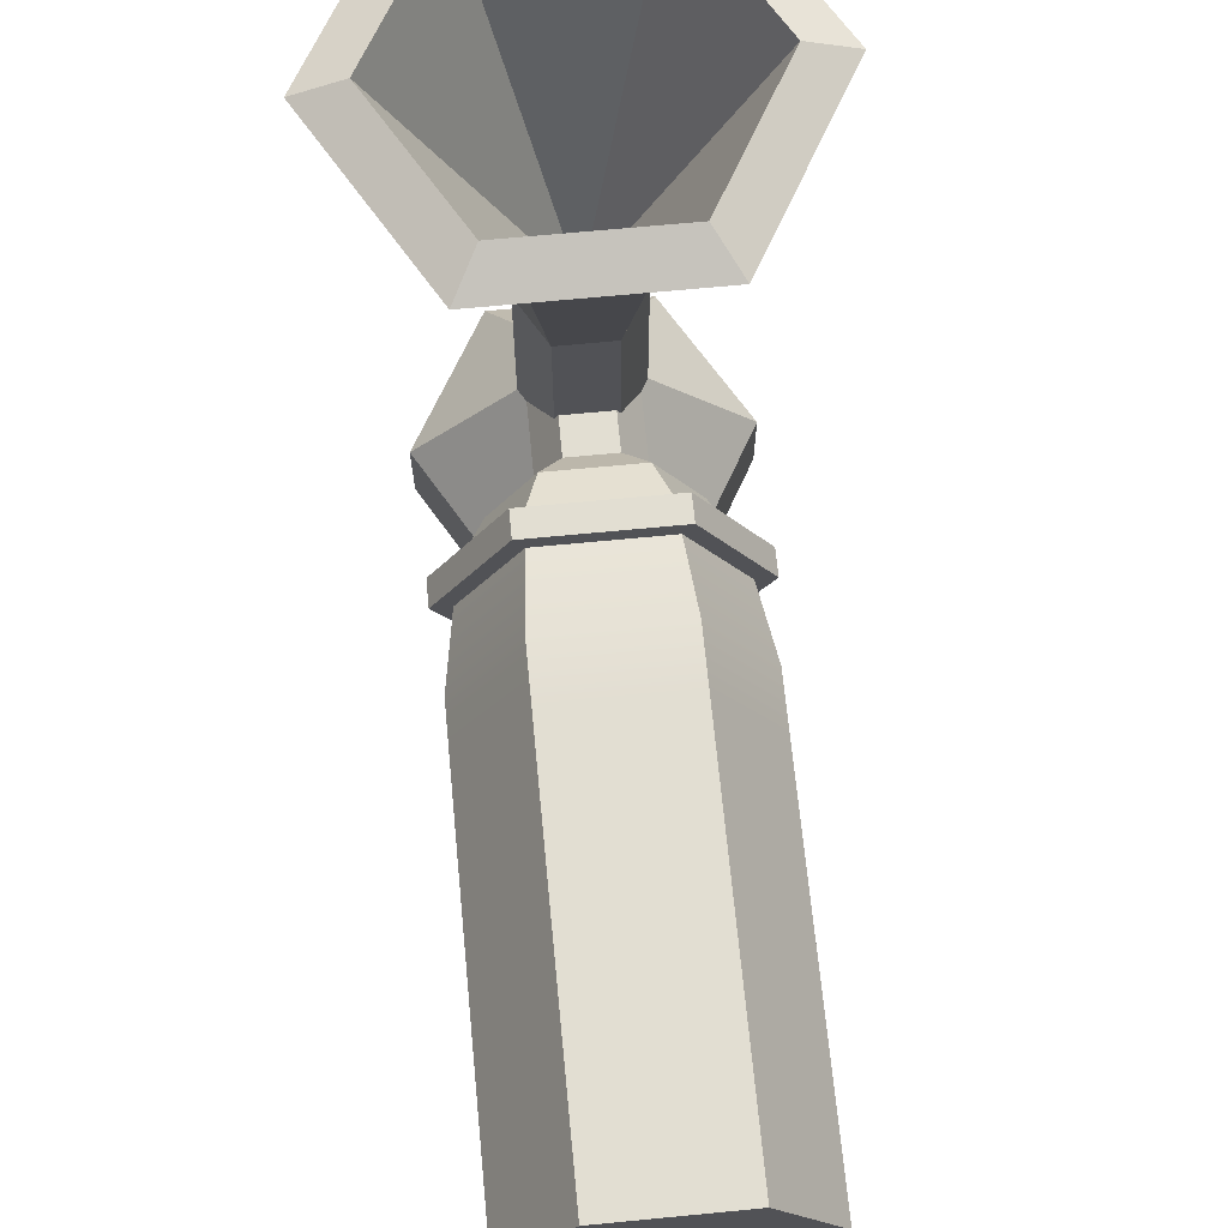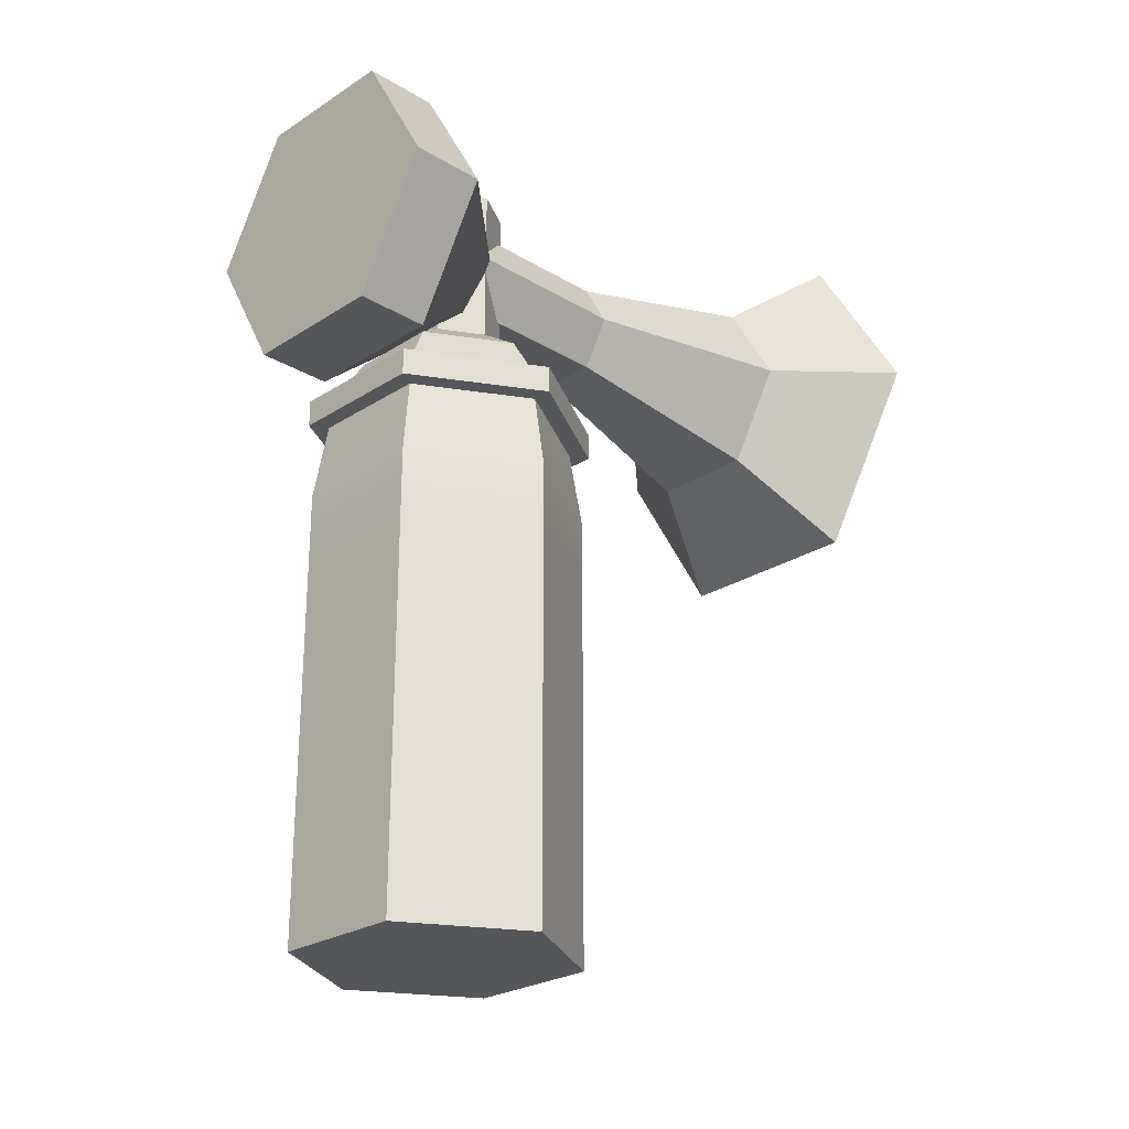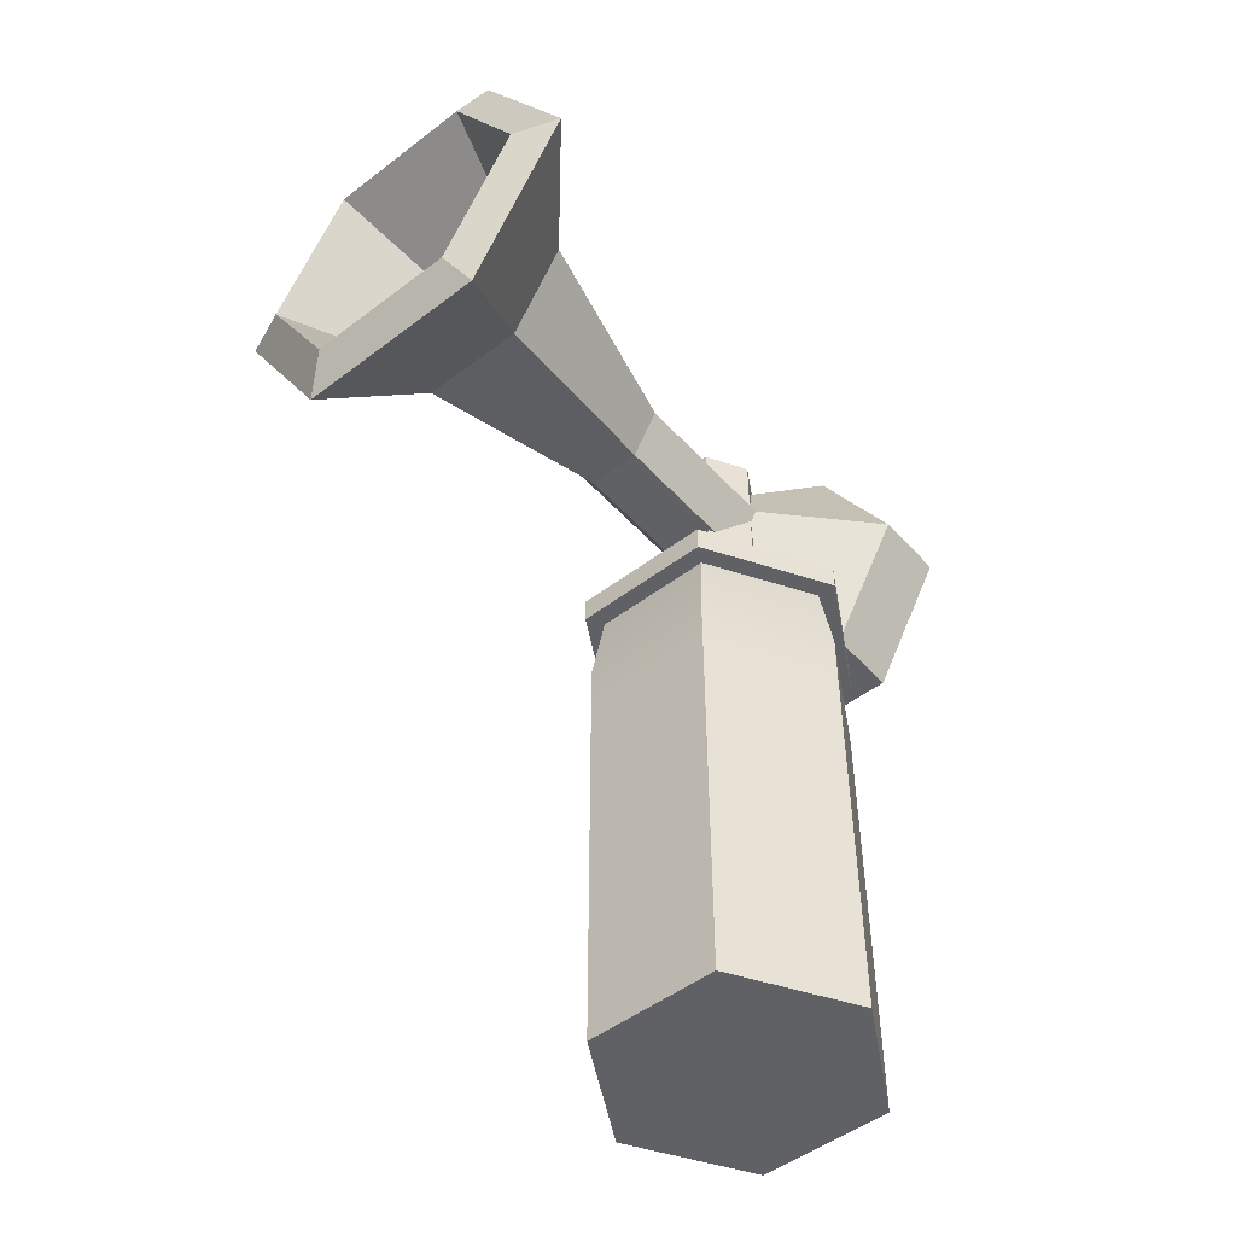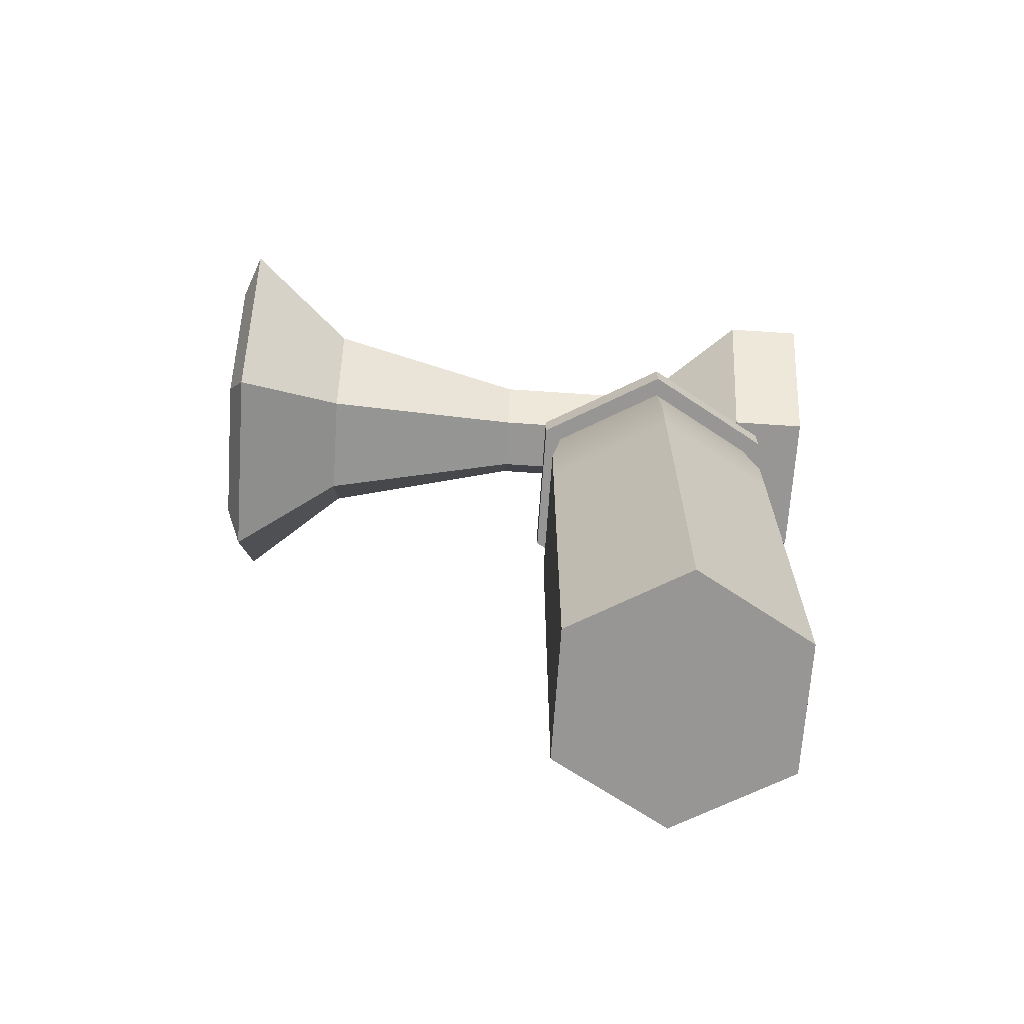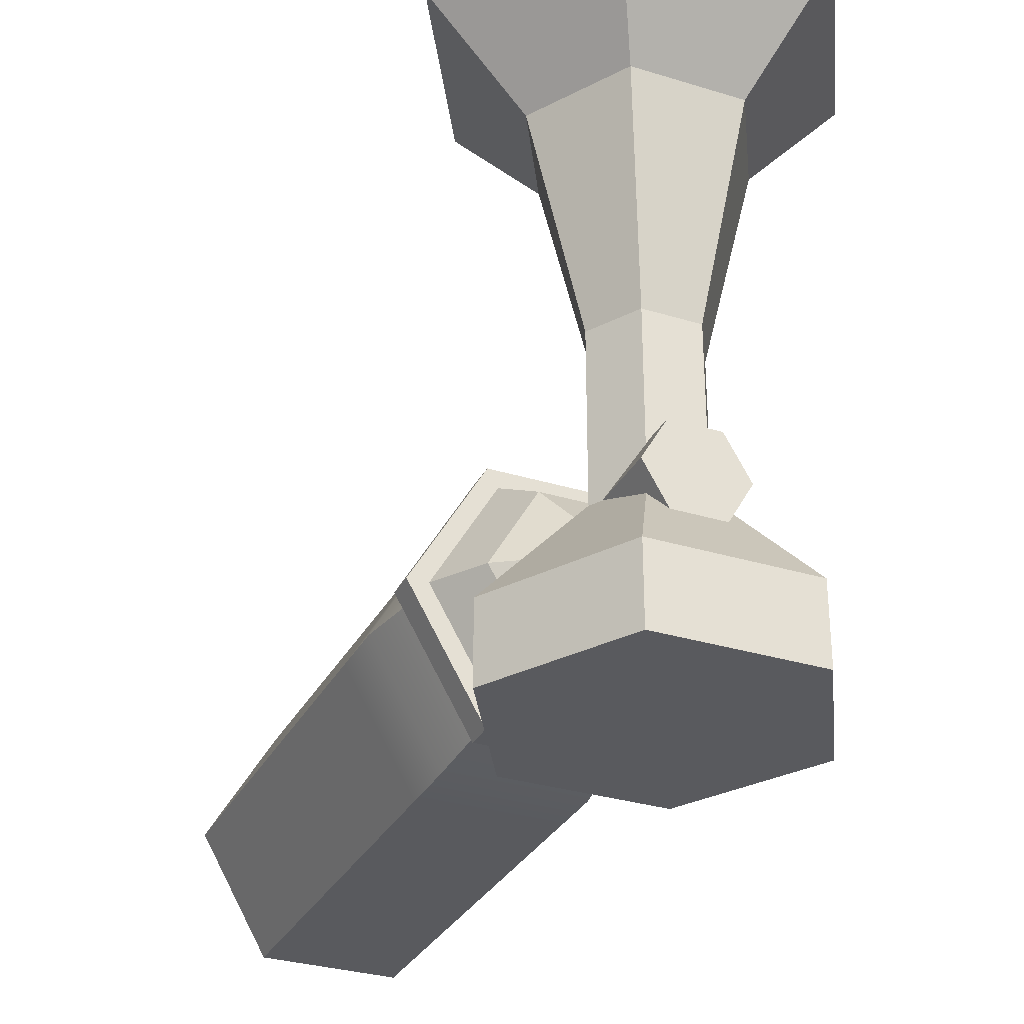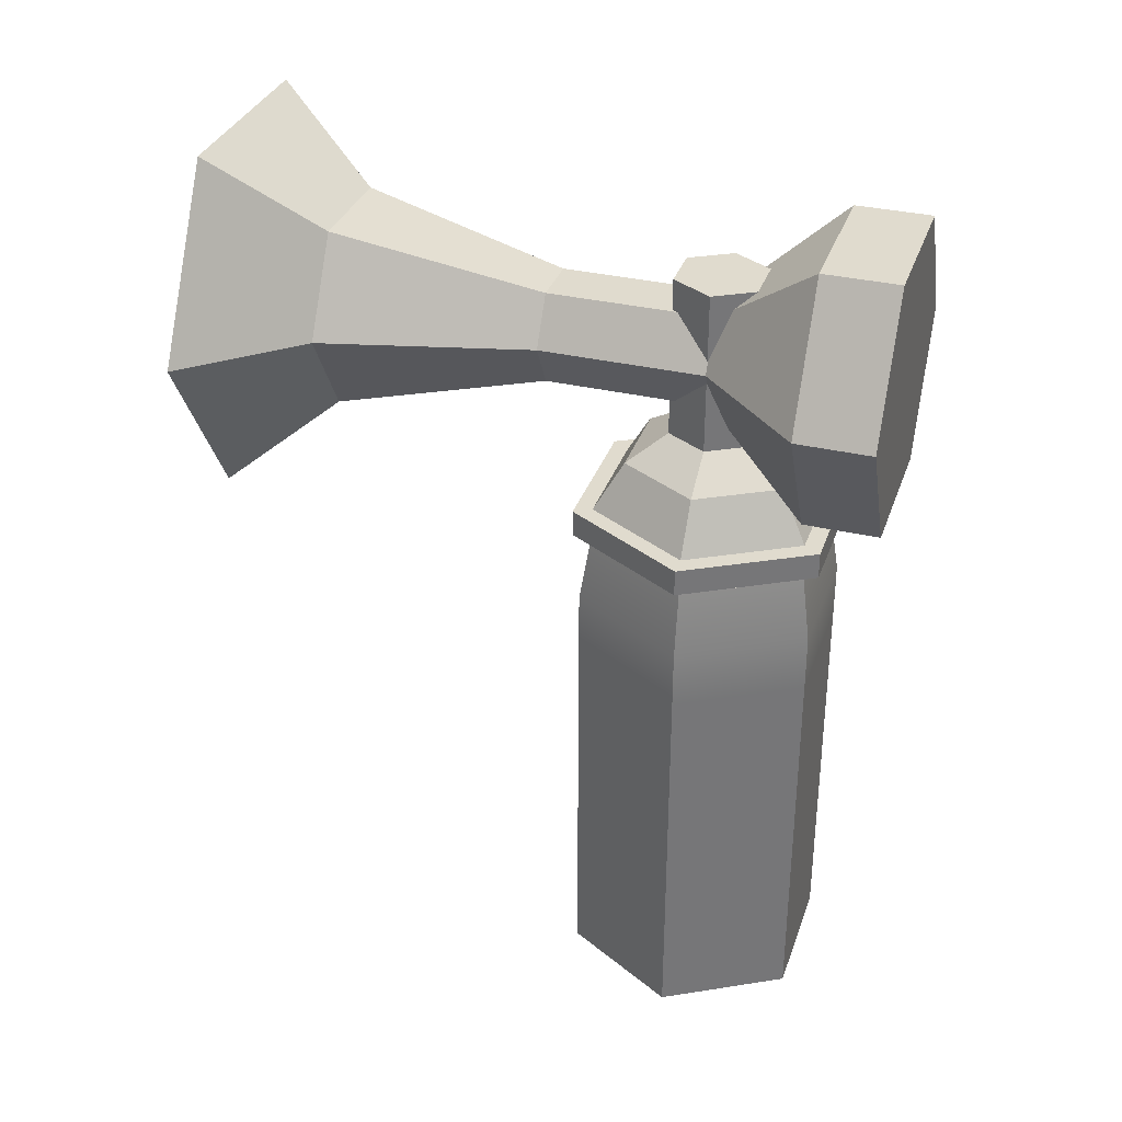
<metadata>
{"format":"obj","ext":"obj","renderer":"f3d","projection":"perspective","resolution":1024,"background":"white","views":[{"elev":67.9,"azim":-5.5,"up":"+Z"},{"elev":-25.3,"azim":-134.1,"up":"+Y"},{"elev":-49.5,"azim":40.1,"up":"+Y"},{"elev":-68.0,"azim":86.1,"up":"+Y"},{"elev":-31.2,"azim":156.3,"up":"+Z"},{"elev":33.5,"azim":107.9,"up":"+Y"}]}
</metadata>
<code>
v 2.327 0 -4.03
v -2.327 0 -4.03
v -4.654 0 -1e-06
v -2.327 0 4.03
v 2.327 0 4.03
v 4.654 0 0
v 2.104 19.13 -3.644
v -2.104 19.13 -3.644
v -4.207 19.13 -1e-06
v -2.104 19.13 3.644
v 2.104 19.13 3.644
v 4.207 19.13 0
v 1.564 20.81 -2.71
v -1.564 20.81 -2.71
v -3.129 20.81 -0
v -1.564 20.81 2.71
v 1.564 20.81 2.71
v 3.129 20.81 0
v 2.104 18.21 -3.644
v -2.104 18.21 -3.644
v -4.207 18.21 -1e-06
v -2.104 18.21 3.644
v 2.104 18.21 3.644
v 4.207 18.21 0
v 2.447 18.21 -4.238
v -2.447 18.21 -4.238
v -2.447 19.13 -4.238
v 2.447 19.13 -4.238
v -4.894 18.21 -1e-06
v -4.894 19.13 -1e-06
v -2.447 18.21 4.238
v -2.447 19.13 4.238
v 2.447 18.21 4.238
v 2.447 19.13 4.238
v 4.894 18.21 0
v 4.894 19.13 0
v 0.822 21.79 -1.424
v -0.822 21.79 -1.424
v -1.644 21.79 -0
v -0.822 21.79 1.424
v 0.822 21.79 1.424
v 1.644 21.79 0
v 0.822 27.44 -1.424
v -0.822 27.44 -1.424
v -1.644 27.44 -0
v -0.822 27.44 1.424
v 0.822 27.44 1.424
v 1.644 27.44 0
v 2.327 15.57 -4.03
v -2.327 15.57 -4.03
v -4.654 15.57 -1e-06
v -2.327 15.57 4.03
v 2.327 15.57 4.03
v 4.654 15.57 0
v 2.327 2.947 -4.03
v -2.327 2.947 -4.03
v -4.654 2.947 -1e-06
v -2.327 2.947 4.03
v 2.327 2.947 4.03
v 4.654 2.947 0
v 2.327 13.57 -4.03
v 4.654 13.57 0
v 2.327 13.57 4.03
v -2.327 13.57 4.03
v -4.654 13.57 -1e-06
v -2.327 13.57 -4.03
v 2.59 29.22 -6.177
v -2.59 29.22 -6.177
v -5.18 24.73 -6.177
v -2.59 20.24 -6.177
v 2.59 20.24 -6.177
v 5.18 24.73 -6.177
v 2.59 29.22 -3.575
v -2.59 29.22 -3.575
v -5.18 24.73 -3.575
v -2.59 20.24 -3.575
v 2.59 20.24 -3.575
v 5.18 24.73 -3.575
v 0.9396 26.36 -0.02106
v -0.9396 26.36 -0.02106
v -1.879 24.73 -0.02106
v -0.9396 23.1 -0.02106
v 0.9396 23.1 -0.02106
v 1.879 24.73 -0.02106
v 0.9396 26.36 5.661
v -0.9396 26.36 5.661
v -1.879 24.73 5.661
v -0.9396 23.1 5.661
v 0.9396 23.1 5.661
v 1.879 24.73 5.661
v 1.834 27.91 12.83
v -1.834 27.91 12.83
v -3.668 24.73 12.83
v -1.834 21.55 12.83
v 1.834 21.55 12.83
v 3.668 24.73 12.83
v 3.457 30.72 16.45
v -3.457 30.72 16.45
v -6.913 24.73 16.45
v -3.457 18.74 16.45
v 3.457 18.74 16.45
v 6.913 24.73 16.45
v 2.654 29.33 17.06
v -2.654 29.33 17.06
v -5.308 24.73 17.06
v -2.654 20.13 17.06
v 2.654 20.13 17.06
v 5.308 24.73 17.06
v 0 24.73 6.032
f 25 26 27 28
f 26 29 30 27
f 29 31 32 30
f 31 33 34 32
f 33 35 36 34
f 35 25 28 36
f 3 6 5 4
f 1 6 3 2
f 7 8 14 13
f 8 9 15 14
f 9 10 16 15
f 10 11 17 16
f 11 12 18 17
f 12 7 13 18
f 49 50 20 19
f 50 51 21 20
f 51 52 22 21
f 52 53 23 22
f 53 54 24 23
f 54 49 19 24
f 19 20 26 25
f 8 7 28 27
f 20 21 29 26
f 9 8 27 30
f 21 22 31 29
f 10 9 30 32
f 22 23 33 31
f 11 10 32 34
f 23 24 35 33
f 12 11 34 36
f 24 19 25 35
f 7 12 36 28
f 13 14 38 37
f 14 15 39 38
f 15 16 40 39
f 16 17 41 40
f 17 18 42 41
f 18 13 37 42
f 37 38 44 43
f 38 39 45 44
f 39 40 46 45
f 40 41 47 46
f 41 42 48 47
f 42 37 43 48
f 55 56 66 61
f 56 57 65 66
f 57 58 64 65
f 58 59 63 64
f 59 60 62 63
f 60 55 61 62
f 44 45 48 43
f 48 45 46 47
f 1 2 56 55
f 2 3 57 56
f 3 4 58 57
f 4 5 59 58
f 5 6 60 59
f 6 1 55 60
f 62 61 49 54
f 63 62 54 53
f 64 63 53 52
f 65 64 52 51
f 66 65 51 50
f 61 66 50 49
f 69 72 71 70
f 67 72 69 68
f 67 68 74 73
f 68 69 75 74
f 69 70 76 75
f 70 71 77 76
f 71 72 78 77
f 72 67 73 78
f 73 74 80 79
f 74 75 81 80
f 75 76 82 81
f 76 77 83 82
f 77 78 84 83
f 78 73 79 84
f 79 80 86 85
f 80 81 87 86
f 81 82 88 87
f 82 83 89 88
f 83 84 90 89
f 84 79 85 90
f 85 86 92 91
f 86 87 93 92
f 87 88 94 93
f 88 89 95 94
f 89 90 96 95
f 90 85 91 96
f 91 92 98 97
f 92 93 99 98
f 93 94 100 99
f 94 95 101 100
f 95 96 102 101
f 96 91 97 102
f 97 98 104 103
f 98 99 105 104
f 99 100 106 105
f 100 101 107 106
f 101 102 108 107
f 102 97 103 108
f 103 104 109
f 104 105 109
f 105 106 109
f 106 107 109
f 107 108 109
f 108 103 109

</code>
